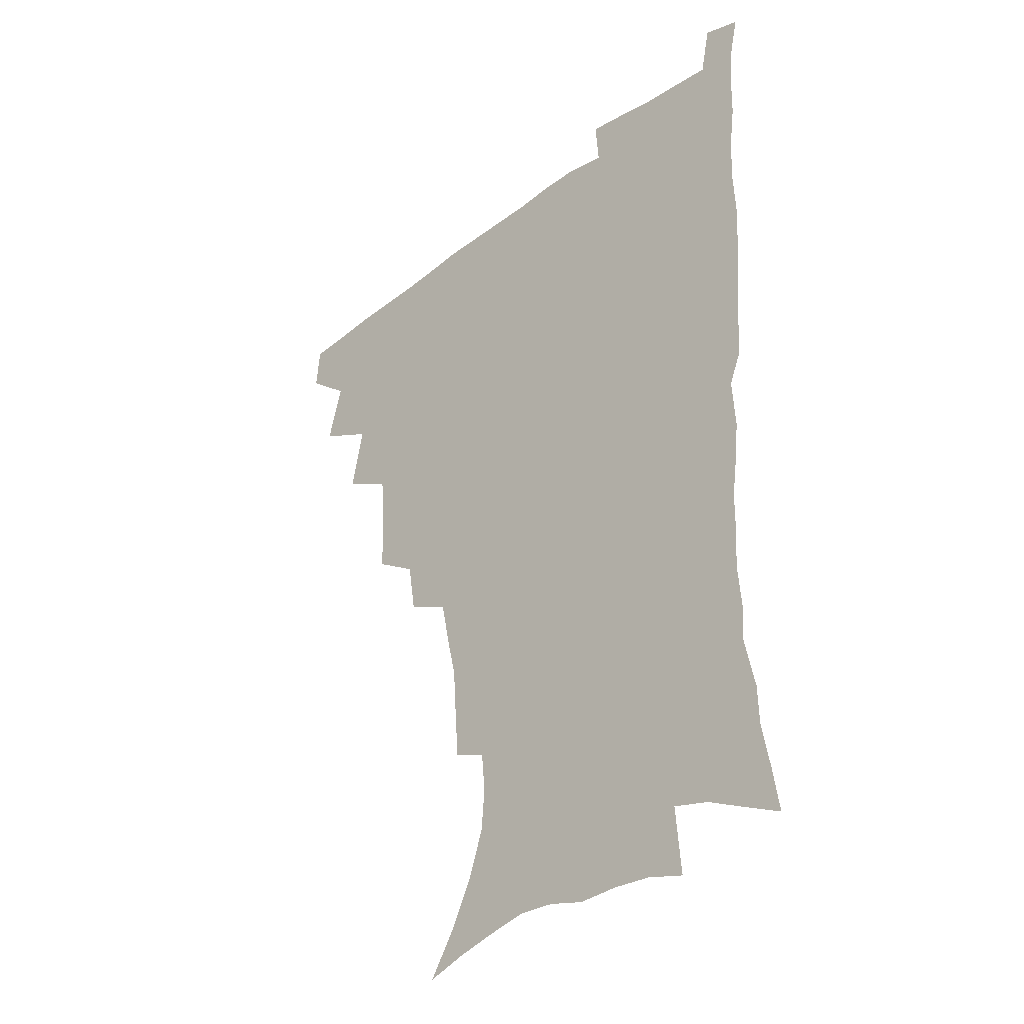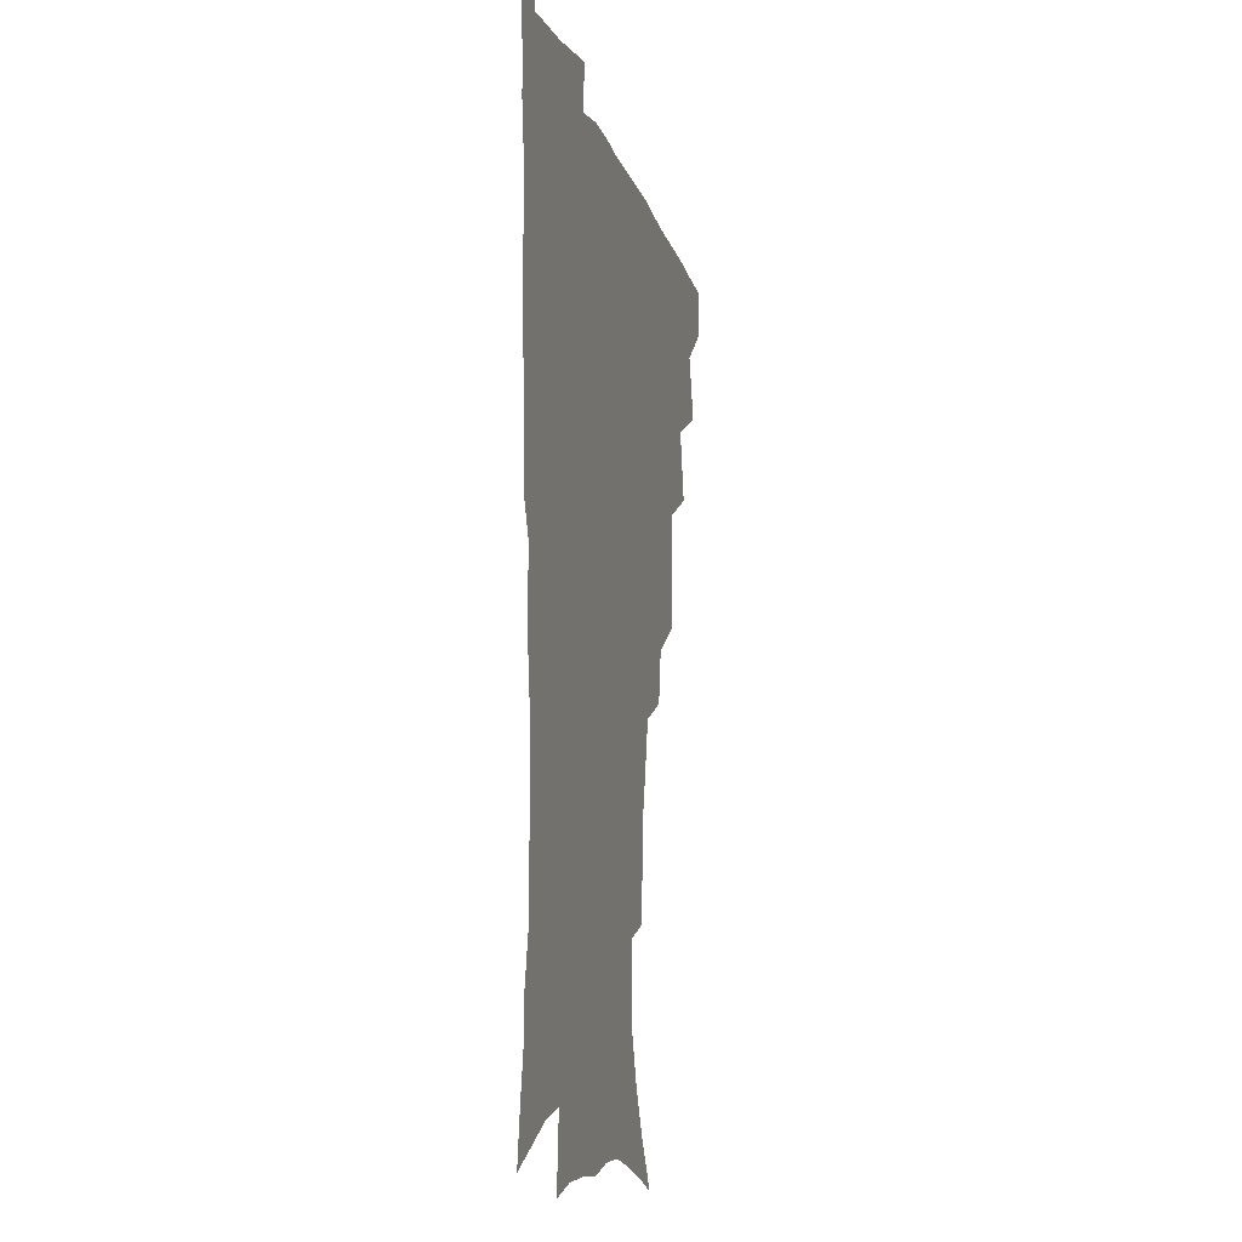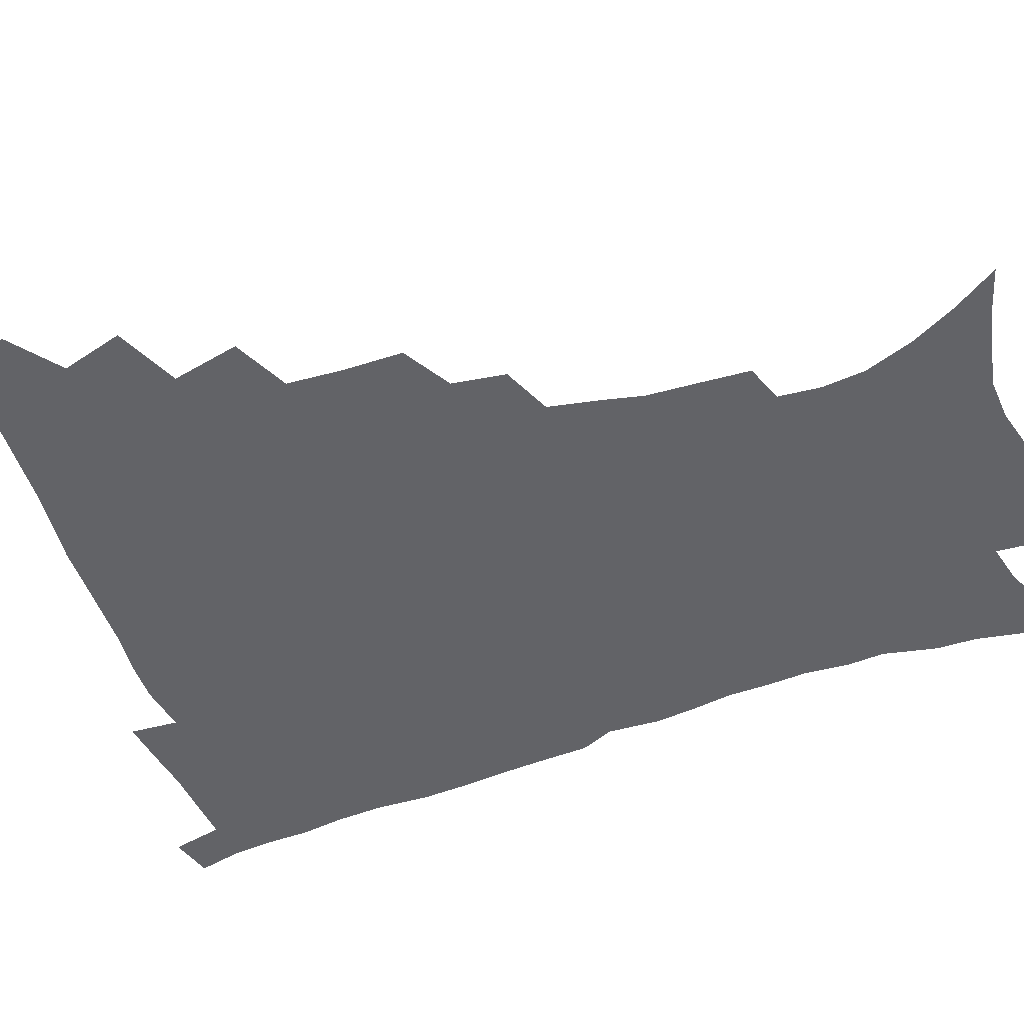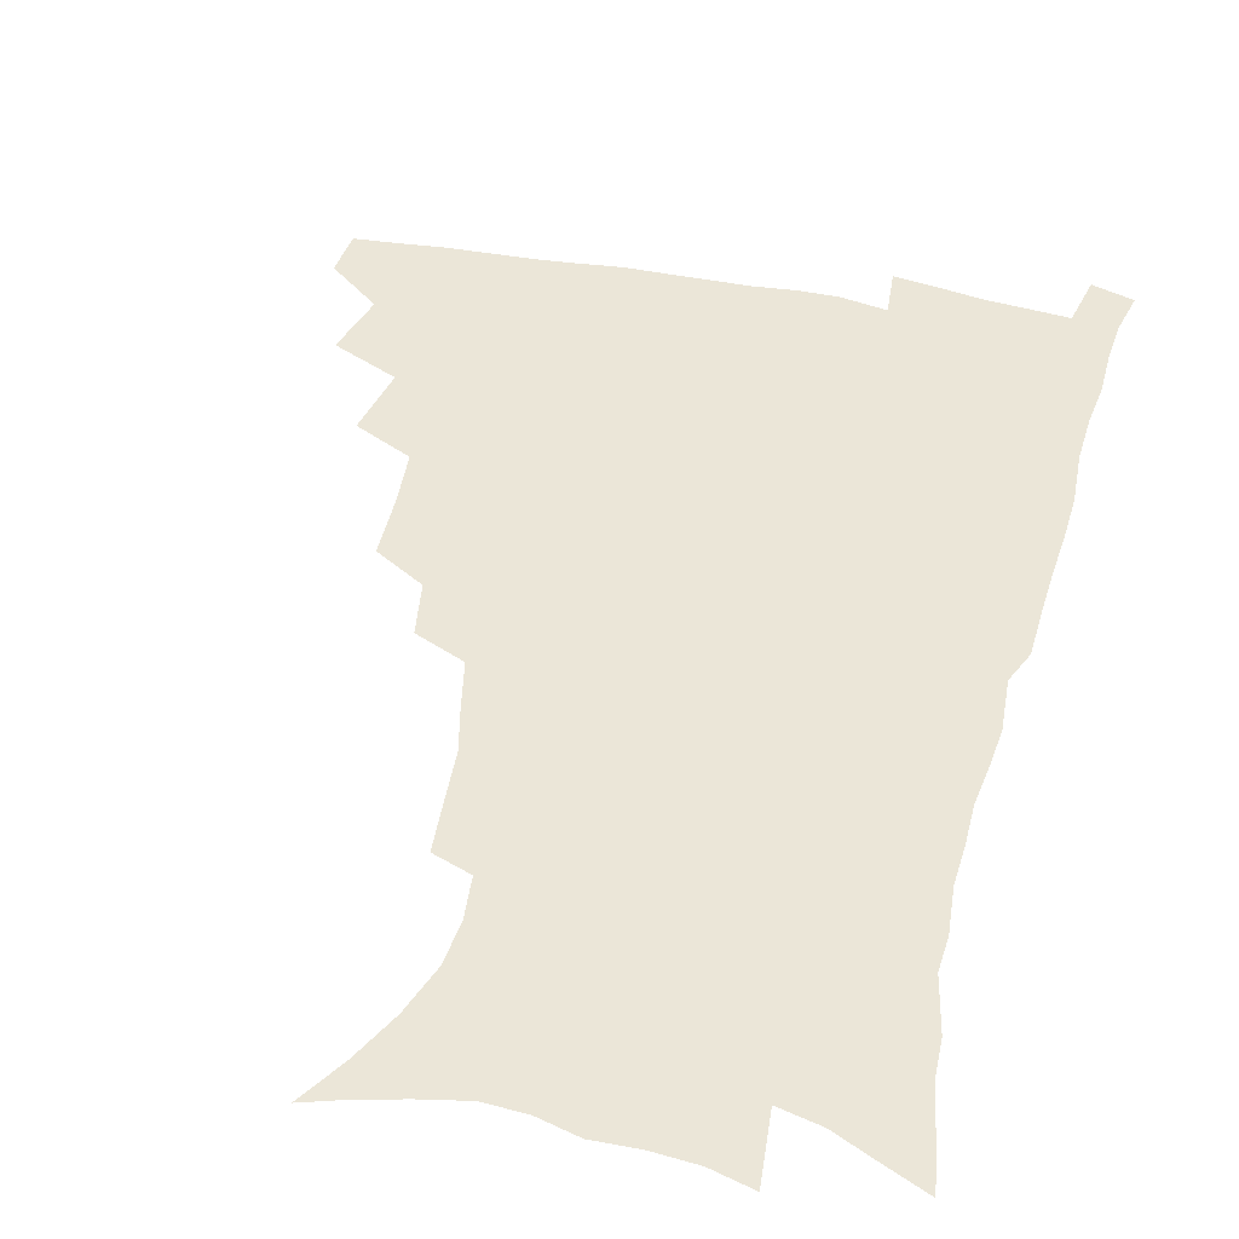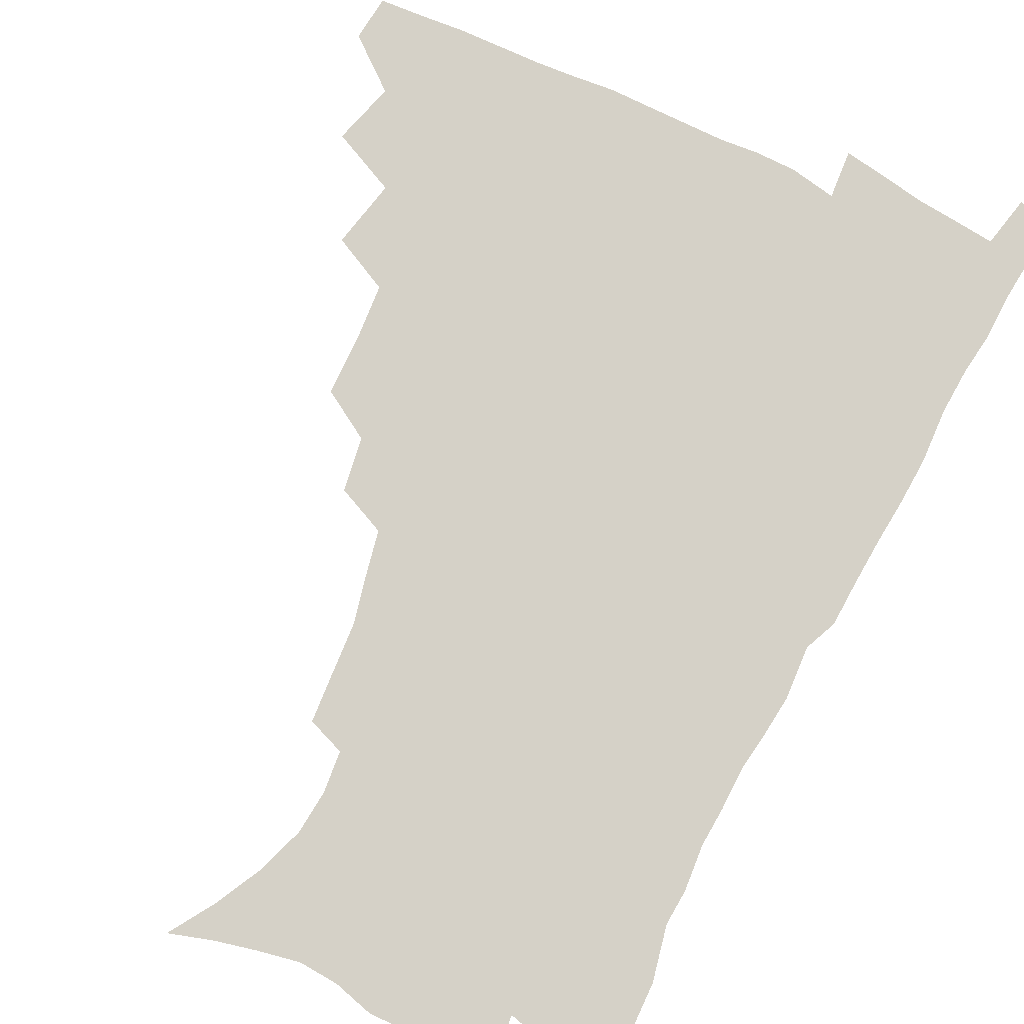
<metadata>
{"format":"obj","ext":"obj","renderer":"f3d","projection":"perspective","resolution":1024,"background":"white","views":[{"elev":-33.9,"azim":45.1,"up":"+Y"},{"elev":-10.1,"azim":103.4,"up":"+Y"},{"elev":-51.0,"azim":-69.6,"up":"+Z"},{"elev":46.2,"azim":13.6,"up":"+Z"},{"elev":79.6,"azim":26.4,"up":"+Z"}]}
</metadata>
<code>
v 465.1 476.4 0
v 466.7 492.6 0
v 477.1 439.7 0
v 483.3 462 0
v 483.8 477.9 0
v 482.3 493.7 0
v 494.8 404.9 0
v 500 429.3 0
v 499.3 446.5 0
v 500.8 464 0
v 499.1 479.3 0
v 497.5 495.2 0
v 516.8 353.4 0
v 516.4 375.6 0
v 514.9 395.2 0
v 518.3 418.3 0
v 516.4 433.2 0
v 516.5 450 0
v 515.7 465.2 0
v 514.5 480.2 0
v 513 495.8 0
v 537.3 323.7 0
v 534.3 343 0
v 533.8 365.7 0
v 533.6 386.7 0
v 534 406 0
v 532.9 420.6 0
v 532.7 436.7 0
v 531.9 451.7 0
v 530.8 466.4 0
v 529.4 481.3 0
v 528.2 496.4 0
v 564.6 246 0
v 563.3 263.8 0
v 562 282.9 0
v 558.4 298.1 0
v 554.8 316.1 0
v 552.3 336.9 0
v 550.3 355.1 0
v 548.4 371.7 0
v 547.1 387.8 0
v 547.7 406.7 0
v 548.4 423.9 0
v 548.1 439 0
v 546.9 453.2 0
v 545.5 467.6 0
v 544.1 482.4 0
v 542.7 497.6 0
v 553.3 159.6 0
v 563.5 175.9 0
v 571.9 192.5 0
v 578 210.1 0
v 579.4 225.9 0
v 578 241 0
v 576.9 260.6 0
v 575.1 276.9 0
v 572.8 292.7 0
v 570.3 309.5 0
v 567.6 326.3 0
v 566.1 345 0
v 564.4 361.4 0
v 564.2 379.5 0
v 563.6 395.6 0
v 563.3 411.5 0
v 563 426.4 0
v 562.4 440.3 0
v 562.2 454.3 0
v 560.7 468.3 0
v 558.8 483.4 0
v 557.1 499.1 0
v 568.7 164.4 0
v 578.9 182.2 0
v 586.7 202 0
v 589.4 218.2 0
v 590.2 235.8 0
v 588.7 250.3 0
v 587.9 269.1 0
v 586.6 286.6 0
v 584.6 302.3 0
v 582.6 318.3 0
v 580.7 333.9 0
v 579.2 350.2 0
v 578.3 366.9 0
v 577.6 382.6 0
v 577.6 399.1 0
v 577.3 414 0
v 576.8 427.7 0
v 576.6 441.5 0
v 576.4 455.1 0
v 575.1 468.9 0
v 573.5 483.7 0
v 571.8 499.2 0
v 583.2 168 0
v 592.2 186.3 0
v 599 208 0
v 600.8 225.8 0
v 600.6 242 0
v 599.8 258.3 0
v 598.7 273.9 0
v 597.3 290.6 0
v 596 307.7 0
v 594.3 322 0
v 593.2 338.8 0
v 591.9 353.6 0
v 591.4 370 0
v 590.8 384.9 0
v 590.7 400.6 0
v 590.7 415.3 0
v 590.6 429.4 0
v 590.2 442.3 0
v 589.8 455.8 0
v 589.3 469.3 0
v 588.2 483.6 0
v 586.3 499.5 0
v 598.5 171.1 0
v 607 193.1 0
v 610.6 212.6 0
v 611.3 228.8 0
v 611 244.6 0
v 610.2 260 0
v 609.6 279.3 0
v 608.4 294.4 0
v 607.2 309.3 0
v 606.3 326.6 0
v 605.2 340.3 0
v 604.3 354.9 0
v 603.9 371.1 0
v 603.8 386.9 0
v 603.8 401.8 0
v 604 416.4 0
v 603.7 429.1 0
v 603.7 442.7 0
v 603.7 456.3 0
v 603.2 469.6 0
v 602.6 483.4 0
v 600.7 499.7 0
v 613 170.2 0
v 619.3 194.4 0
v 621.5 214 0
v 622.2 232.5 0
v 621.6 246.6 0
v 621.2 265.1 0
v 620.4 280.5 0
v 619.5 296.3 0
v 618.7 312.4 0
v 617.9 327.3 0
v 617.3 342.6 0
v 616.8 357.7 0
v 616.7 373.7 0
v 616.5 387.7 0
v 616.4 400.8 0
v 617 417.3 0
v 617.1 429.9 0
v 617.5 443.5 0
v 617.3 456.7 0
v 616.8 470.3 0
v 616.6 483.9 0
v 614.7 501 0
v 627.5 166.4 0
v 631.6 194.2 0
v 632.8 215.9 0
v 632.9 233.7 0
v 632.6 249.6 0
v 632.1 263.9 0
v 631.4 280 0
v 630.7 295.7 0
v 629.9 312.4 0
v 629.5 329 0
v 629.2 343 0
v 629 358.6 0
v 629 373.3 0
v 629 388.3 0
v 629.3 402.4 0
v 629.6 416.6 0
v 630.2 429.3 0
v 630.8 444.3 0
v 631 456.9 0
v 631.2 470.2 0
v 630.7 484.5 0
v 629 501 0
v 643.2 166.8 0
v 644.2 194.4 0
v 644.4 212.3 0
v 643.7 232.7 0
v 643.5 248.8 0
v 643 263.8 0
v 642.3 280.4 0
v 641.8 296.1 0
v 641.4 311 0
v 641 328.1 0
v 641.1 342.1 0
v 640.9 358.1 0
v 641.3 372.2 0
v 641.4 387.7 0
v 641.8 401.6 0
v 642 416.2 0
v 643.2 428.5 0
v 643.7 443.2 0
v 644.4 456.6 0
v 644.9 470 0
v 645.5 483.7 0
v 645.6 498.2 0
v 644.3 515.5 0
v 658.4 165.6 0
v 657.2 192 0
v 656 212.1 0
v 656.3 226.5 0
v 654.4 247.7 0
v 653.8 264.3 0
v 653.1 280.2 0
v 652.7 296.4 0
v 652.9 309.6 0
v 652.5 326.5 0
v 653 340.4 0
v 653.8 354.1 0
v 653.7 370.4 0
v 653.9 385.8 0
v 654.5 399.8 0
v 655 414.1 0
v 656.1 427.7 0
v 656.7 443 0
v 657.8 456 0
v 658.7 469.3 0
v 659.6 483 0
v 660 497.2 0
v 659.3 513.3 0
v 673.2 161.6 0
v 671 187.4 0
v 668.8 207.9 0
v 667.5 225.8 0
v 665.8 244.9 0
v 664.7 262.5 0
v 663.8 279.5 0
v 663.7 294.4 0
v 664 308.5 0
v 664 324.1 0
v 665.4 336.9 0
v 665.8 352.2 0
v 666.2 367.2 0
v 666.4 383.2 0
v 667.2 397.7 0
v 667.3 413.4 0
v 669.4 426 0
v 670 440.9 0
v 671.2 454.7 0
v 672.4 468.3 0
v 673.5 482.2 0
v 674.5 495.8 0
v 674.7 510.8 0
v 685.6 183.9 0
v 681.8 204 0
v 678.9 223.9 0
v 678.2 239.4 0
v 677.3 255.8 0
v 676.6 272.1 0
v 675.9 288.5 0
v 675.8 304.1 0
v 676.8 317.8 0
v 678.2 331.4 0
v 678.2 347.8 0
v 678.8 363.2 0
v 679.9 378 0
v 680.8 393.1 0
v 682.4 407.4 0
v 682.8 423.2 0
v 684.1 437.6 0
v 684.6 453.3 0
v 686 467.3 0
v 687.2 481.1 0
v 688.5 495.1 0
v 689.3 509.5 0
v 701 176.7 0
v 696.1 197.2 0
v 694.1 214.1 0
v 691 233.1 0
v 690.1 248.7 0
v 689.3 264.7 0
v 689.3 279.8 0
v 688.7 296.2 0
v 689.9 310.1 0
v 691.1 324.6 0
v 691.2 341.3 0
v 691.9 357.1 0
v 694 371.1 0
v 695.9 385.6 0
v 696.6 401.7 0
v 696.1 419.4 0
v 698.3 433.6 0
v 699.6 449 0
v 700.2 464.9 0
v 701.4 479.5 0
v 702.8 493.9 0
v 704 508.2 0
v 707.9 526.5 0
v 715.6 170 0
v 713 186.6 0
v 709.7 204.2 0
v 709.3 218.3 0
v 704.9 238.2 0
v 705.7 251.1 0
v 704.3 267.9 0
v 705.1 282 0
v 705.2 297.7 0
v 707.1 311.4 0
v 708.6 326.4 0
v 707.4 345.7 0
v 712.3 357.5 0
v 712.9 374.3 0
v 713.9 390.9 0
v 715.2 407.3 0
v 716 424.1 0
v 715 443.7 0
v 715.8 460.4 0
v 717.7 475.6 0
v 718 492 0
v 719.3 506.9 0
v 722.6 521.9 0
f 4 5 1
f 1 5 2
f 5 6 2
f 8 9 3
f 3 9 4
f 9 10 4
f 4 10 5
f 10 11 5
f 5 11 6
f 11 12 6
f 15 16 7
f 7 16 8
f 16 17 8
f 8 17 9
f 17 18 9
f 9 18 10
f 18 19 10
f 10 19 11
f 19 20 11
f 11 20 12
f 20 21 12
f 23 24 13
f 13 24 14
f 24 25 14
f 14 25 15
f 25 26 15
f 15 26 16
f 26 27 16
f 16 27 17
f 27 28 17
f 17 28 18
f 28 29 18
f 18 29 19
f 29 30 19
f 19 30 20
f 30 31 20
f 20 31 21
f 31 32 21
f 37 38 22
f 22 38 23
f 38 39 23
f 23 39 24
f 39 40 24
f 24 40 25
f 40 41 25
f 25 41 26
f 41 42 26
f 26 42 27
f 42 43 27
f 27 43 28
f 43 44 28
f 28 44 29
f 44 45 29
f 29 45 30
f 45 46 30
f 30 46 31
f 46 47 31
f 31 47 32
f 47 48 32
f 54 55 33
f 33 55 34
f 55 56 34
f 34 56 35
f 56 57 35
f 35 57 36
f 57 58 36
f 36 58 37
f 58 59 37
f 37 59 38
f 59 60 38
f 38 60 39
f 60 61 39
f 39 61 40
f 61 62 40
f 40 62 41
f 62 63 41
f 41 63 42
f 63 64 42
f 42 64 43
f 64 65 43
f 43 65 44
f 65 66 44
f 44 66 45
f 66 67 45
f 45 67 46
f 67 68 46
f 46 68 47
f 68 69 47
f 47 69 48
f 69 70 48
f 49 71 50
f 71 72 50
f 50 72 51
f 72 73 51
f 51 73 52
f 73 74 52
f 52 74 53
f 74 75 53
f 53 75 54
f 75 76 54
f 54 76 55
f 76 77 55
f 55 77 56
f 77 78 56
f 56 78 57
f 78 79 57
f 57 79 58
f 79 80 58
f 58 80 59
f 80 81 59
f 59 81 60
f 81 82 60
f 60 82 61
f 82 83 61
f 61 83 62
f 83 84 62
f 62 84 63
f 84 85 63
f 63 85 64
f 85 86 64
f 64 86 65
f 86 87 65
f 65 87 66
f 87 88 66
f 66 88 67
f 88 89 67
f 67 89 68
f 89 90 68
f 68 90 69
f 90 91 69
f 69 91 70
f 91 92 70
f 71 93 72
f 93 94 72
f 72 94 73
f 94 95 73
f 73 95 74
f 95 96 74
f 74 96 75
f 96 97 75
f 75 97 76
f 97 98 76
f 76 98 77
f 98 99 77
f 77 99 78
f 99 100 78
f 78 100 79
f 100 101 79
f 79 101 80
f 101 102 80
f 80 102 81
f 102 103 81
f 81 103 82
f 103 104 82
f 82 104 83
f 104 105 83
f 83 105 84
f 105 106 84
f 84 106 85
f 106 107 85
f 85 107 86
f 107 108 86
f 86 108 87
f 108 109 87
f 87 109 88
f 109 110 88
f 88 110 89
f 110 111 89
f 89 111 90
f 111 112 90
f 90 112 91
f 112 113 91
f 91 113 92
f 113 114 92
f 93 115 94
f 115 116 94
f 94 116 95
f 116 117 95
f 95 117 96
f 117 118 96
f 96 118 97
f 118 119 97
f 97 119 98
f 119 120 98
f 98 120 99
f 120 121 99
f 99 121 100
f 121 122 100
f 100 122 101
f 122 123 101
f 101 123 102
f 123 124 102
f 102 124 103
f 124 125 103
f 103 125 104
f 125 126 104
f 104 126 105
f 126 127 105
f 105 127 106
f 127 128 106
f 106 128 107
f 128 129 107
f 107 129 108
f 129 130 108
f 108 130 109
f 130 131 109
f 109 131 110
f 131 132 110
f 110 132 111
f 132 133 111
f 111 133 112
f 133 134 112
f 112 134 113
f 134 135 113
f 113 135 114
f 135 136 114
f 115 137 116
f 137 138 116
f 116 138 117
f 138 139 117
f 117 139 118
f 139 140 118
f 118 140 119
f 140 141 119
f 119 141 120
f 141 142 120
f 120 142 121
f 142 143 121
f 121 143 122
f 143 144 122
f 122 144 123
f 144 145 123
f 123 145 124
f 145 146 124
f 124 146 125
f 146 147 125
f 125 147 126
f 147 148 126
f 126 148 127
f 148 149 127
f 127 149 128
f 149 150 128
f 128 150 129
f 150 151 129
f 129 151 130
f 151 152 130
f 130 152 131
f 152 153 131
f 131 153 132
f 153 154 132
f 132 154 133
f 154 155 133
f 133 155 134
f 155 156 134
f 134 156 135
f 156 157 135
f 135 157 136
f 157 158 136
f 137 159 138
f 159 160 138
f 138 160 139
f 160 161 139
f 139 161 140
f 161 162 140
f 140 162 141
f 162 163 141
f 141 163 142
f 163 164 142
f 142 164 143
f 164 165 143
f 143 165 144
f 165 166 144
f 144 166 145
f 166 167 145
f 145 167 146
f 167 168 146
f 146 168 147
f 168 169 147
f 147 169 148
f 169 170 148
f 148 170 149
f 170 171 149
f 149 171 150
f 171 172 150
f 150 172 151
f 172 173 151
f 151 173 152
f 173 174 152
f 152 174 153
f 174 175 153
f 153 175 154
f 175 176 154
f 154 176 155
f 176 177 155
f 155 177 156
f 177 178 156
f 156 178 157
f 178 179 157
f 157 179 158
f 179 180 158
f 159 181 160
f 181 182 160
f 160 182 161
f 182 183 161
f 161 183 162
f 183 184 162
f 162 184 163
f 184 185 163
f 163 185 164
f 185 186 164
f 164 186 165
f 186 187 165
f 165 187 166
f 187 188 166
f 166 188 167
f 188 189 167
f 167 189 168
f 189 190 168
f 168 190 169
f 190 191 169
f 169 191 170
f 191 192 170
f 170 192 171
f 192 193 171
f 171 193 172
f 193 194 172
f 172 194 173
f 194 195 173
f 173 195 174
f 195 196 174
f 174 196 175
f 196 197 175
f 175 197 176
f 197 198 176
f 176 198 177
f 198 199 177
f 177 199 178
f 199 200 178
f 178 200 179
f 200 201 179
f 179 201 180
f 201 202 180
f 181 204 182
f 204 205 182
f 182 205 183
f 205 206 183
f 183 206 184
f 206 207 184
f 184 207 185
f 207 208 185
f 185 208 186
f 208 209 186
f 186 209 187
f 209 210 187
f 187 210 188
f 210 211 188
f 188 211 189
f 211 212 189
f 189 212 190
f 212 213 190
f 190 213 191
f 213 214 191
f 191 214 192
f 214 215 192
f 192 215 193
f 215 216 193
f 193 216 194
f 216 217 194
f 194 217 195
f 217 218 195
f 195 218 196
f 218 219 196
f 196 219 197
f 219 220 197
f 197 220 198
f 220 221 198
f 198 221 199
f 221 222 199
f 199 222 200
f 222 223 200
f 200 223 201
f 223 224 201
f 201 224 202
f 224 225 202
f 202 225 203
f 225 226 203
f 204 227 205
f 227 228 205
f 205 228 206
f 228 229 206
f 206 229 207
f 229 230 207
f 207 230 208
f 230 231 208
f 208 231 209
f 231 232 209
f 209 232 210
f 232 233 210
f 210 233 211
f 233 234 211
f 211 234 212
f 234 235 212
f 212 235 213
f 235 236 213
f 213 236 214
f 236 237 214
f 214 237 215
f 237 238 215
f 215 238 216
f 238 239 216
f 216 239 217
f 239 240 217
f 217 240 218
f 240 241 218
f 218 241 219
f 241 242 219
f 219 242 220
f 242 243 220
f 220 243 221
f 243 244 221
f 221 244 222
f 244 245 222
f 222 245 223
f 245 246 223
f 223 246 224
f 246 247 224
f 224 247 225
f 247 248 225
f 225 248 226
f 248 249 226
f 228 250 229
f 250 251 229
f 229 251 230
f 251 252 230
f 230 252 231
f 252 253 231
f 231 253 232
f 253 254 232
f 232 254 233
f 254 255 233
f 233 255 234
f 255 256 234
f 234 256 235
f 256 257 235
f 235 257 236
f 257 258 236
f 236 258 237
f 258 259 237
f 237 259 238
f 259 260 238
f 238 260 239
f 260 261 239
f 239 261 240
f 261 262 240
f 240 262 241
f 262 263 241
f 241 263 242
f 263 264 242
f 242 264 243
f 264 265 243
f 243 265 244
f 265 266 244
f 244 266 245
f 266 267 245
f 245 267 246
f 267 268 246
f 246 268 247
f 268 269 247
f 247 269 248
f 269 270 248
f 248 270 249
f 270 271 249
f 250 272 251
f 272 273 251
f 251 273 252
f 273 274 252
f 252 274 253
f 274 275 253
f 253 275 254
f 275 276 254
f 254 276 255
f 276 277 255
f 255 277 256
f 277 278 256
f 256 278 257
f 278 279 257
f 257 279 258
f 279 280 258
f 258 280 259
f 280 281 259
f 259 281 260
f 281 282 260
f 260 282 261
f 282 283 261
f 261 283 262
f 283 284 262
f 262 284 263
f 284 285 263
f 263 285 264
f 285 286 264
f 264 286 265
f 286 287 265
f 265 287 266
f 287 288 266
f 266 288 267
f 288 289 267
f 267 289 268
f 289 290 268
f 268 290 269
f 290 291 269
f 269 291 270
f 291 292 270
f 270 292 271
f 292 293 271
f 272 295 273
f 295 296 273
f 273 296 274
f 296 297 274
f 274 297 275
f 297 298 275
f 275 298 276
f 298 299 276
f 276 299 277
f 299 300 277
f 277 300 278
f 300 301 278
f 278 301 279
f 301 302 279
f 279 302 280
f 302 303 280
f 280 303 281
f 303 304 281
f 281 304 282
f 304 305 282
f 282 305 283
f 305 306 283
f 283 306 284
f 306 307 284
f 284 307 285
f 307 308 285
f 285 308 286
f 308 309 286
f 286 309 287
f 309 310 287
f 287 310 288
f 310 311 288
f 288 311 289
f 311 312 289
f 289 312 290
f 312 313 290
f 290 313 291
f 313 314 291
f 291 314 292
f 314 315 292
f 292 315 293
f 315 316 293
f 293 316 294
f 316 317 294

</code>
